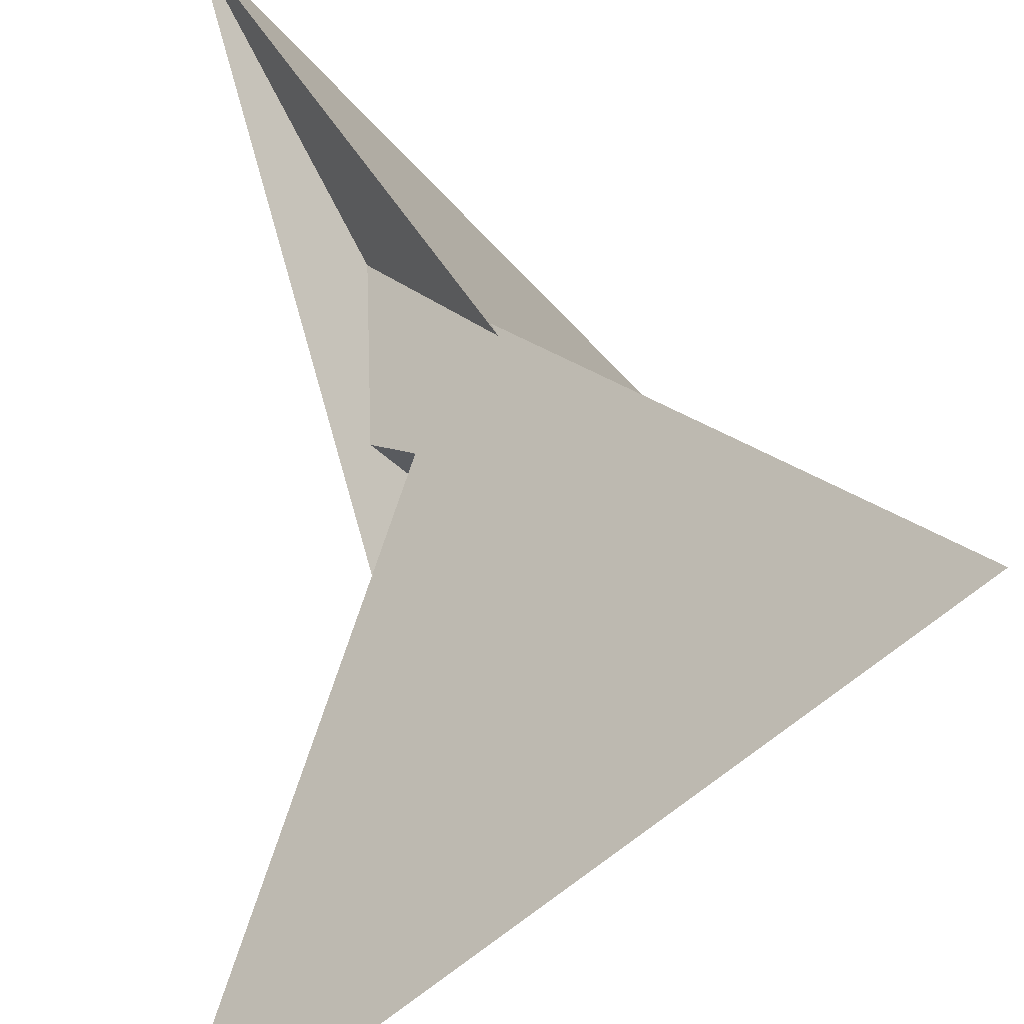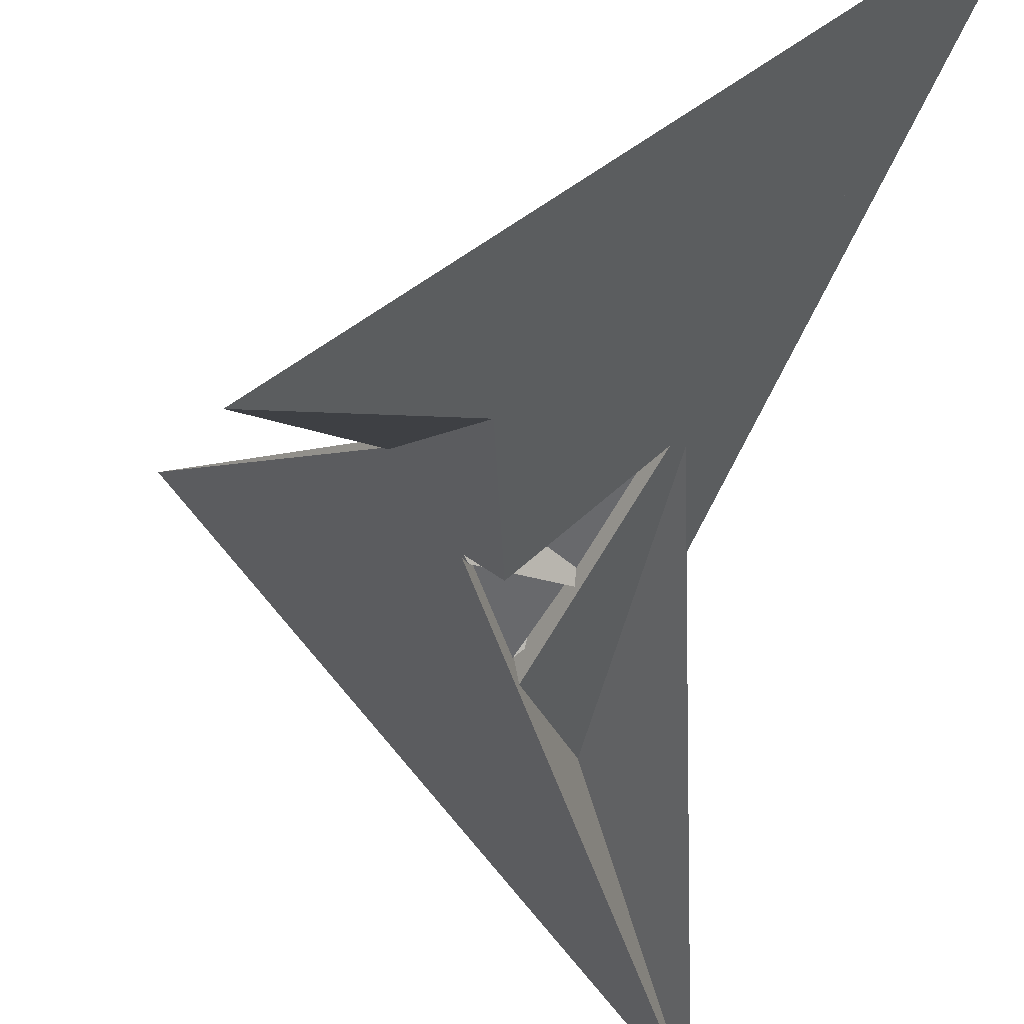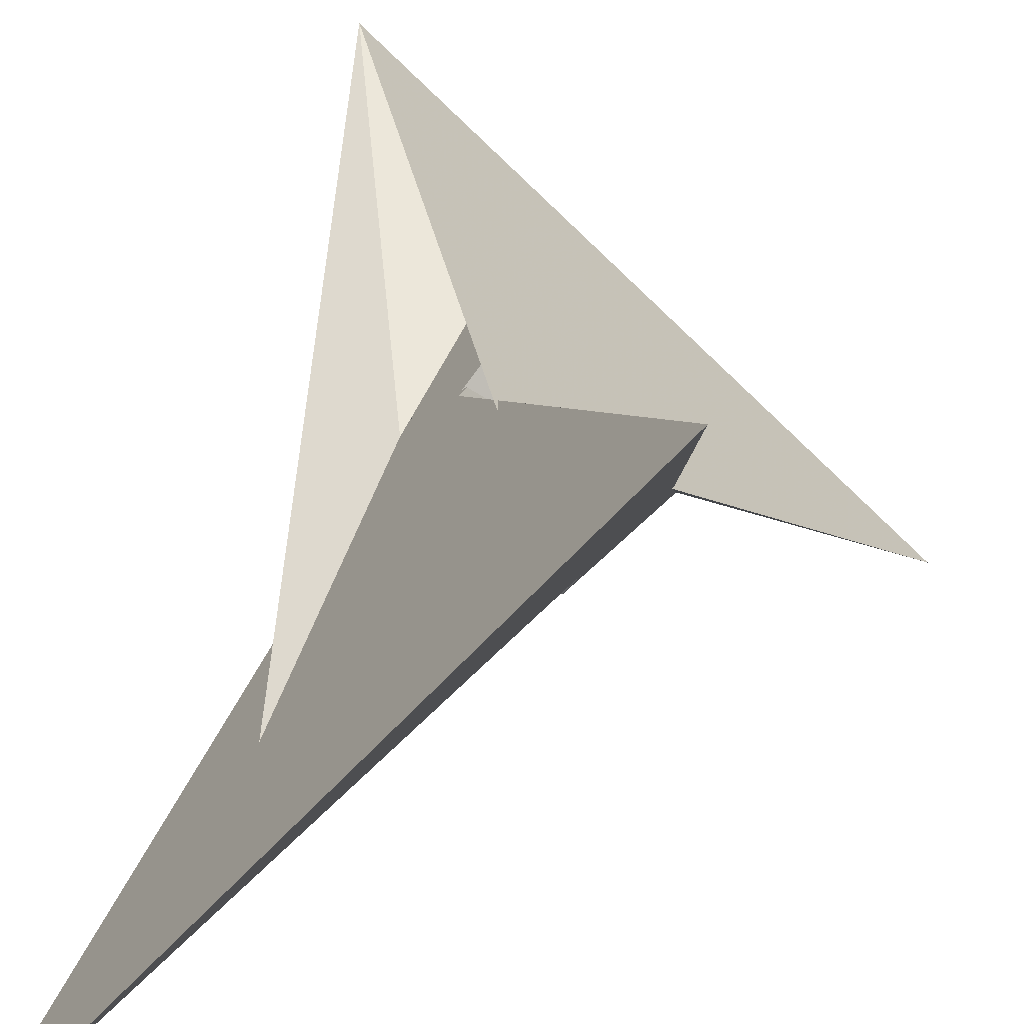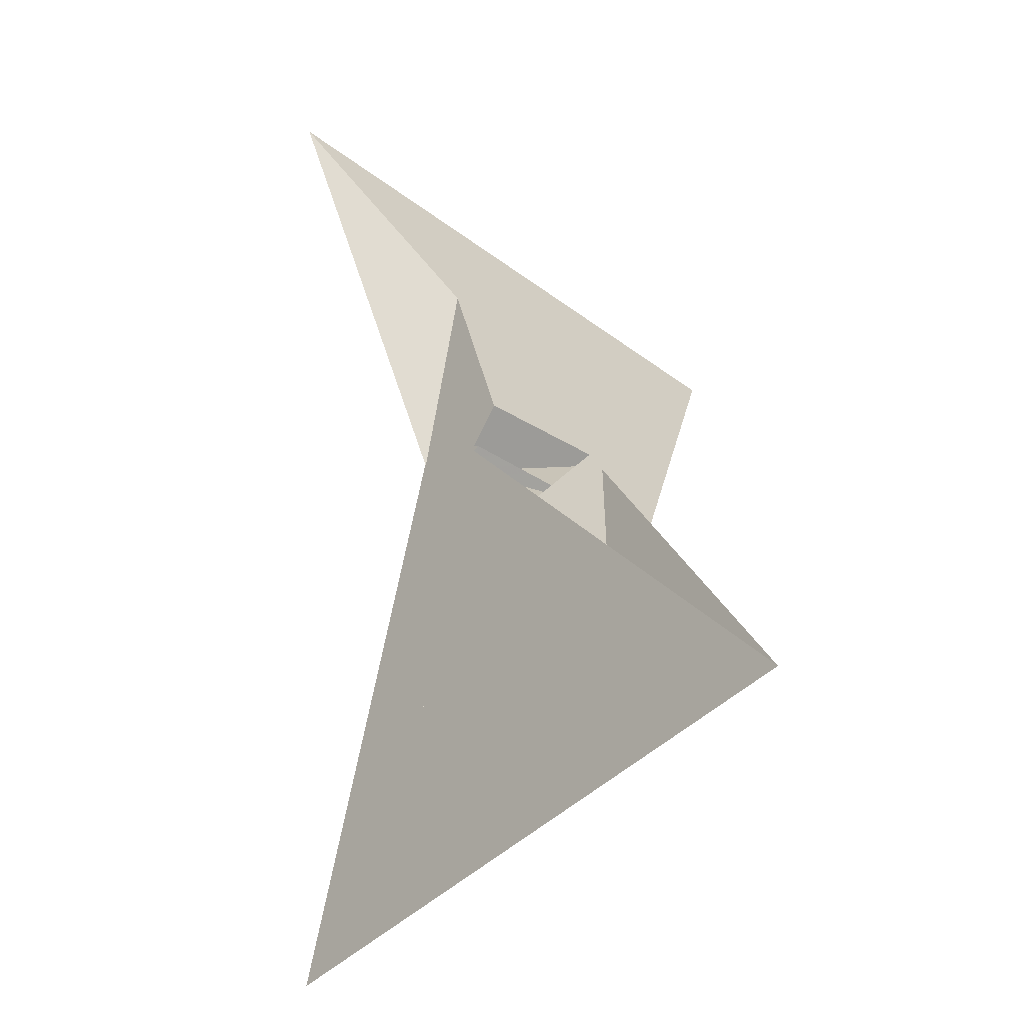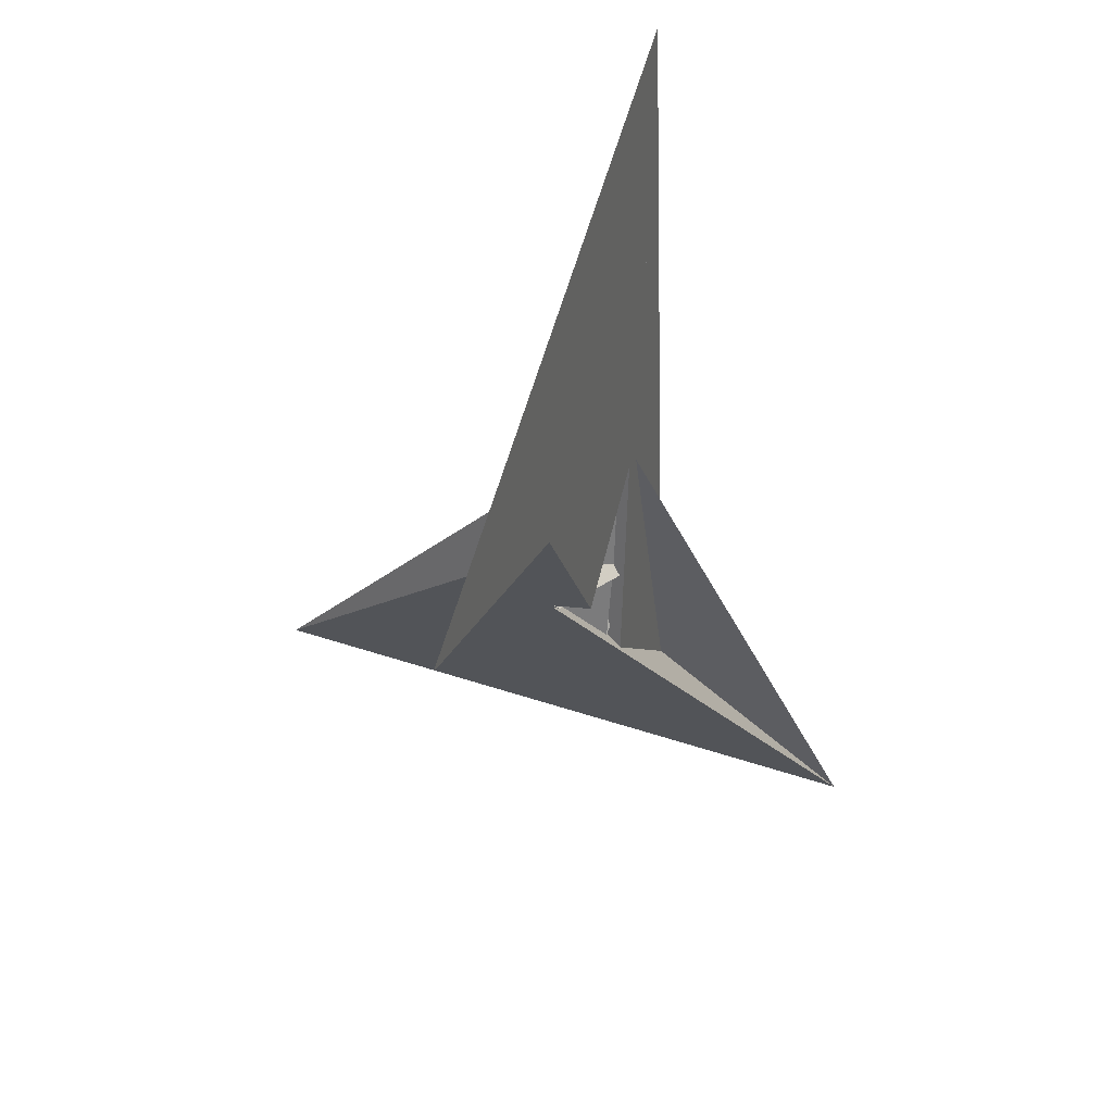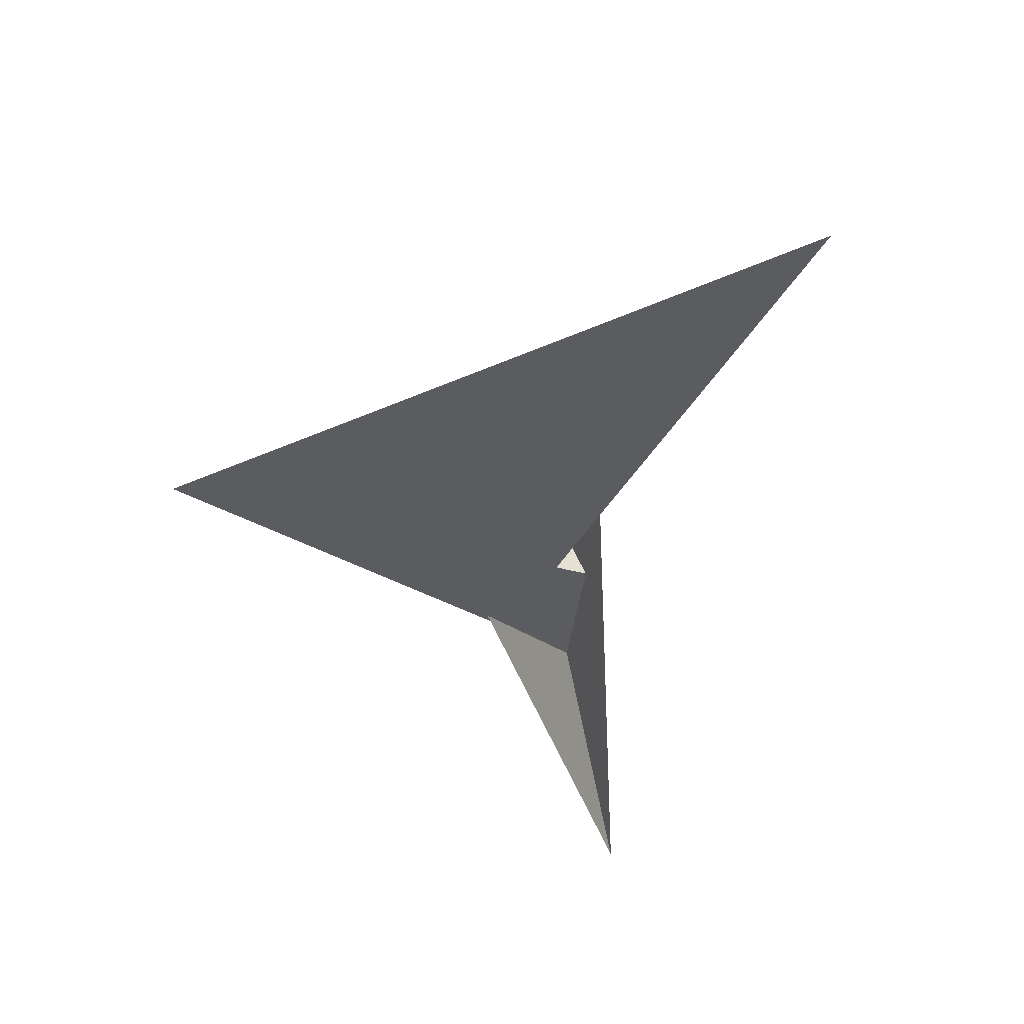
<metadata>
{"format":"obj","ext":"obj","renderer":"f3d","projection":"perspective","resolution":1024,"background":"white","views":[{"elev":29.7,"azim":-3.4,"up":"+Y"},{"elev":-29.0,"azim":-10.9,"up":"+Y"},{"elev":23.2,"azim":-165.9,"up":"+Y"},{"elev":-45.7,"azim":0.5,"up":"+Z"},{"elev":65.5,"azim":-32.0,"up":"+Z"},{"elev":71.6,"azim":-161.8,"up":"+Z"}]}
</metadata>
<code>
v 0.2593 -0.2452 -0.07965
v 0.4794 0.06691 0.4964
v -0.5751 -0.104 0.5259
v 0.5803 0.1041 0.5374
v -0.2421 -0.2584 0.0778
v 0.07212 -0.4746 -0.4936
v 1.421 1.257 2.655
v 0.3883 0.572 1.594
v 0.001487 -0.5143 -0.5511
v 0.377 -0.267 -0.169
v -0.3183 -0.256 0.111
v -0.07296 0.4755 -0.5007
v 0.2422 0.2608 0.0751
v -0.1068 0.5792 -0.5322
v 0.1064 -0.5796 -0.5241
v -0.5714 0.3879 -1.572
v -1.306 1.499 -2.686
v 0.5138 0.008121 0.546
v 0.2632 0.3778 0.163
v 0.2575 -0.3172 -0.1104
v -0.4776 -0.07201 0.4964
v -0.2618 0.2391 -0.07559
v -1.453 -1.251 2.602
v -0.3851 0.2596 -0.167
v -0.3922 -0.5582 1.555
v -0.006056 0.5153 -0.5584
v 0.3157 0.2595 0.1064
v -0.5171 -0.005383 0.5528
v 1.356 -1.557 -2.751
v -0.2637 -0.3789 0.17
v 0.5823 -0.3989 -1.588
v -0.2602 0.3139 -0.1084
v -0.5885 0.1252 -0.3785
v 0.1227 0.5903 0.3841
v -0.3956 0.2583 -0.2049
v -0.4183 0.2325 -0.1769
v -0.1291 -0.5852 0.3862
v -0.2359 -0.4136 0.181
v -0.2621 -0.3901 0.2092
v 0.5924 -0.1287 -0.3922
v 0.3934 -0.2618 -0.2103
v 0.4171 -0.235 -0.182
v 0.2596 0.3914 0.203
v 0.2332 0.4148 0.1748
f 1 2 11 5 6 9 3 4 8 7 10
f 1 2 18 15 14 16 17 19 13 12 20
f 3 4 26 12 13 27 21 22 24 23 25
f 5 6 32 22 21 28 14 15 31 29 30
f 7 8 34 28 14 16 33 35 36 24 23
f 3 9 33 16 17 29 30 38 39 37 25
f 7 10 42 41 40 31 15 18 37 25 23
f 4 8 34 43 44 19 17 29 31 40 26
f 5 11 36 35 41 40 26 12 20 38 30
f 1 10 42 27 21 28 34 43 39 38 20
f 6 9 33 35 41 42 27 13 19 44 32
f 2 11 36 24 22 32 44 43 39 37 18

</code>
